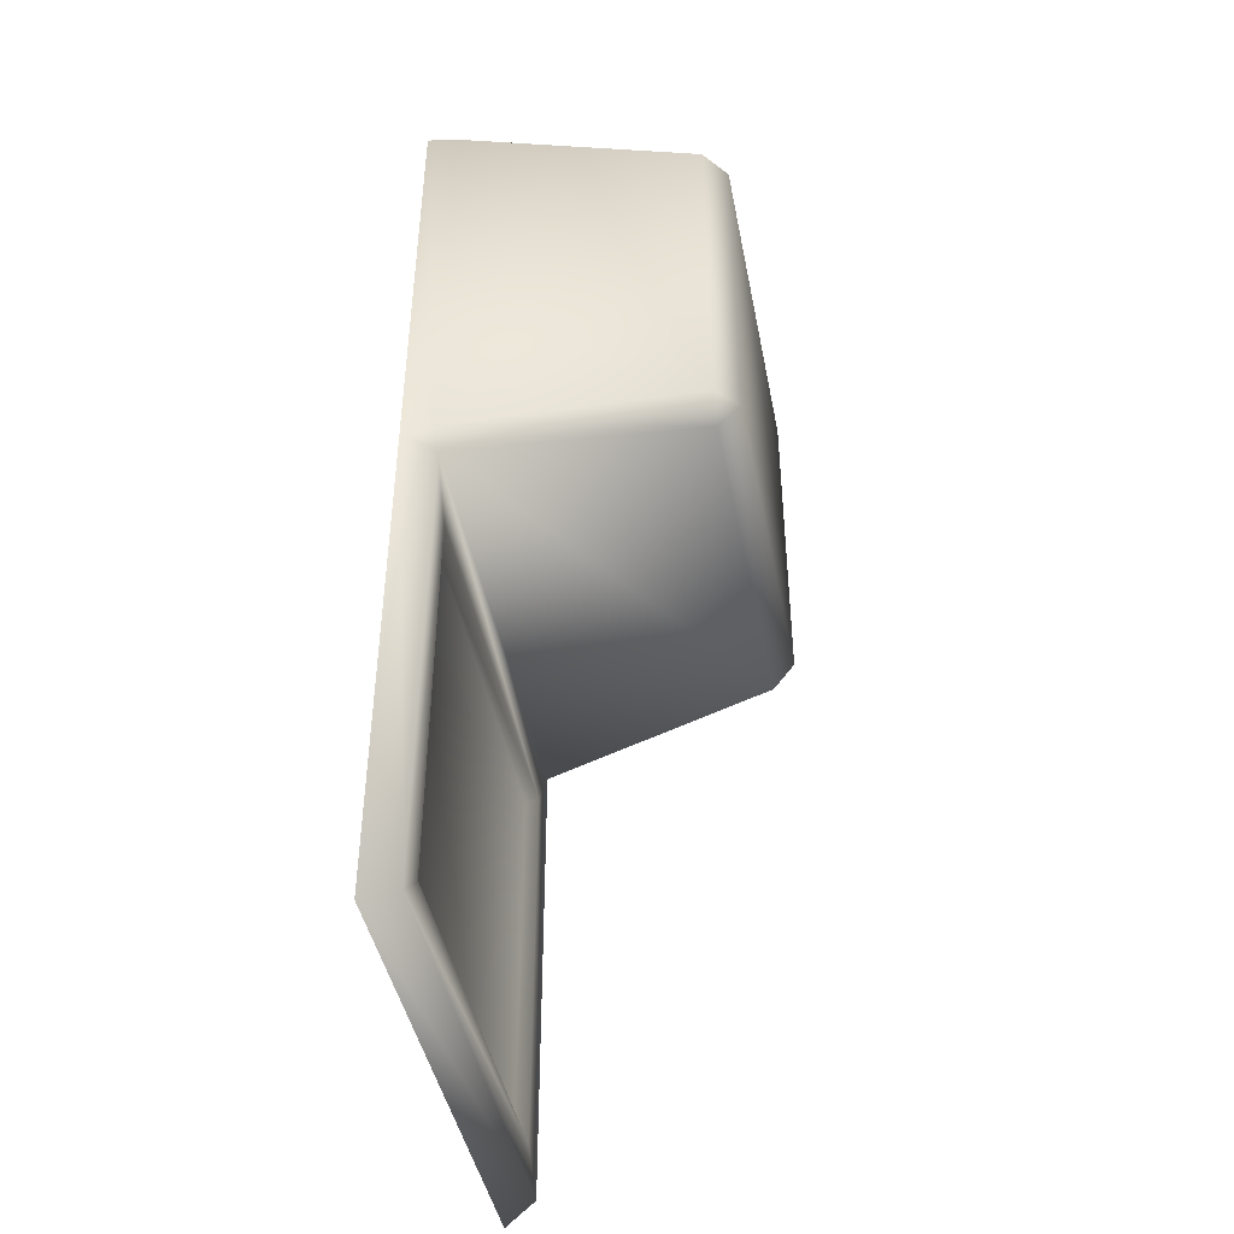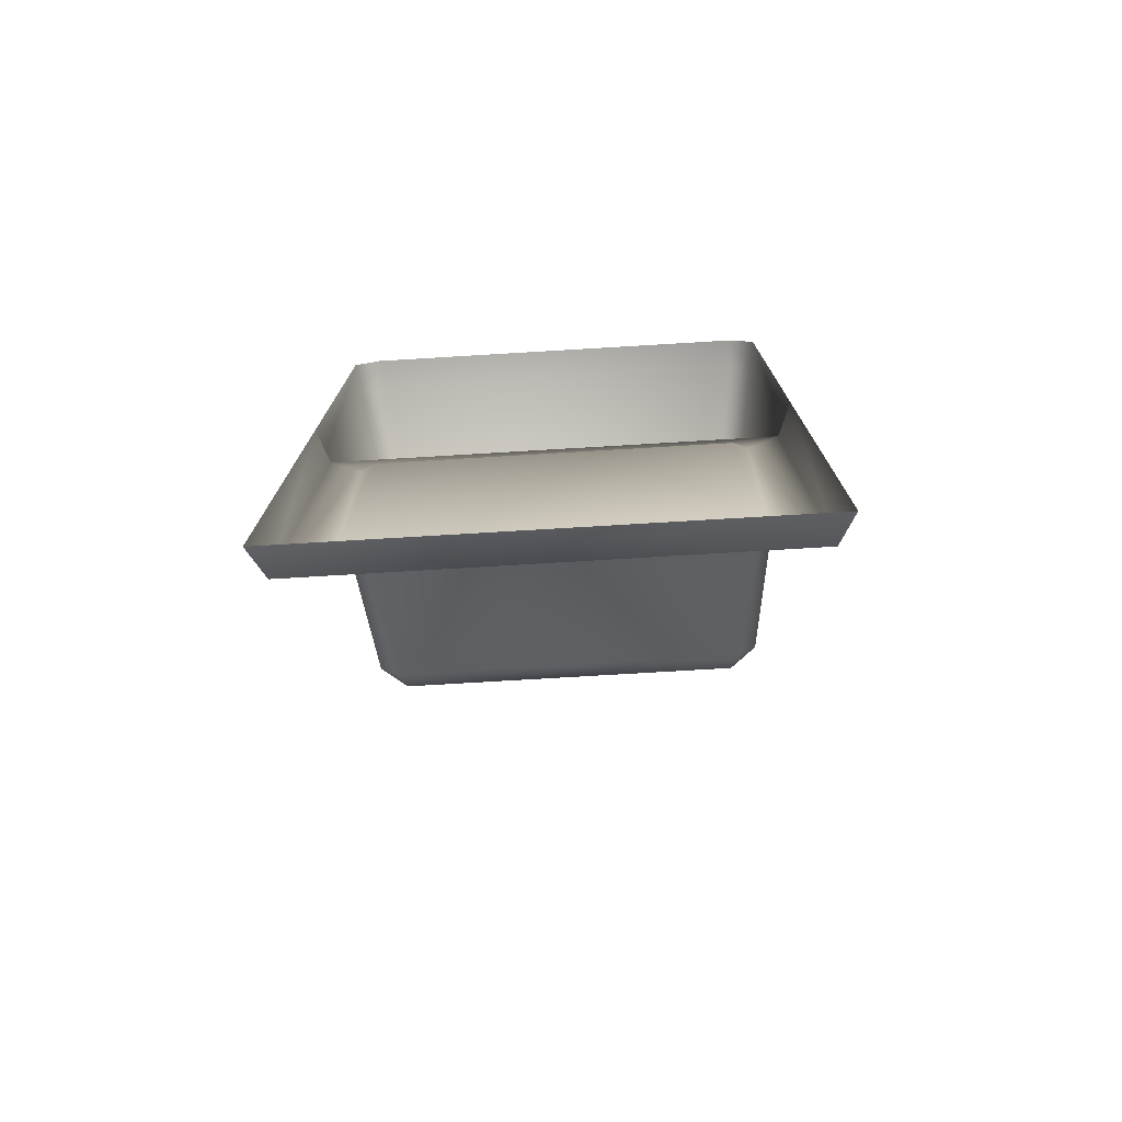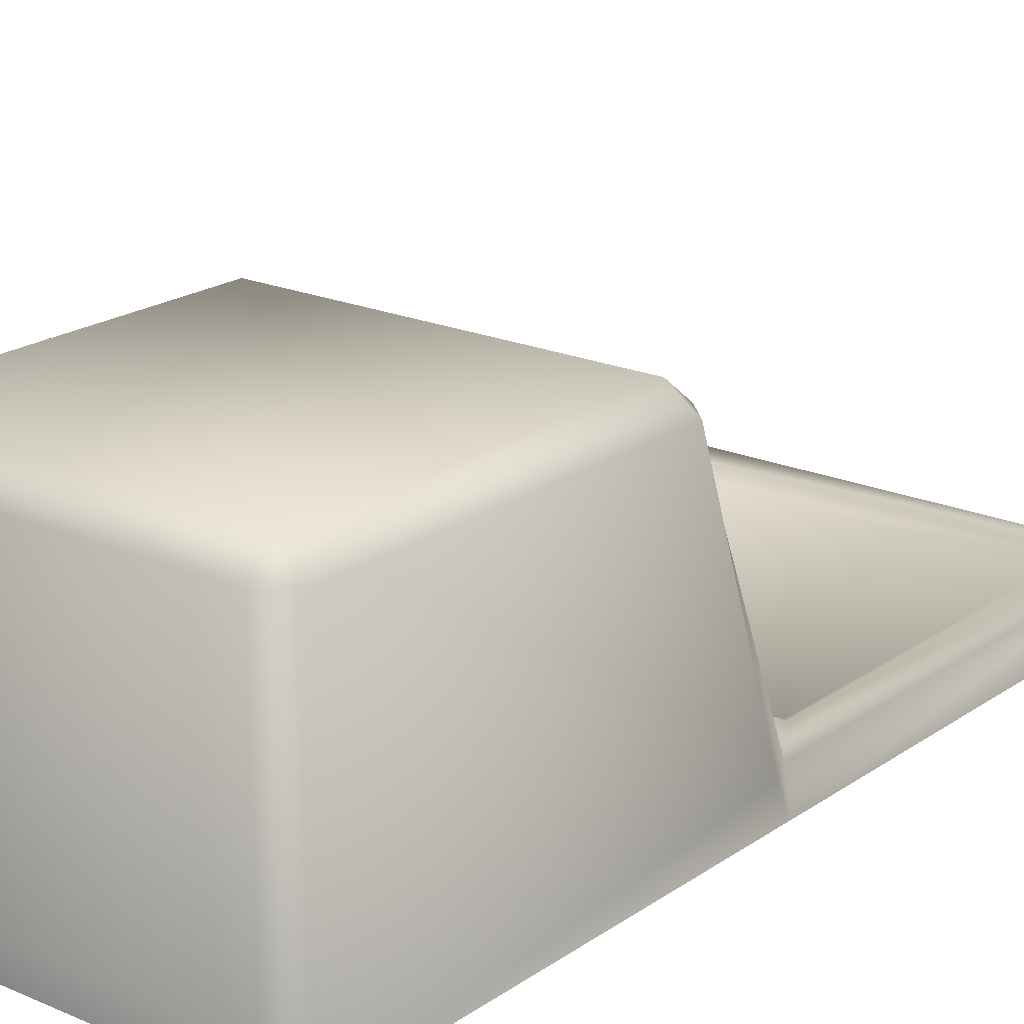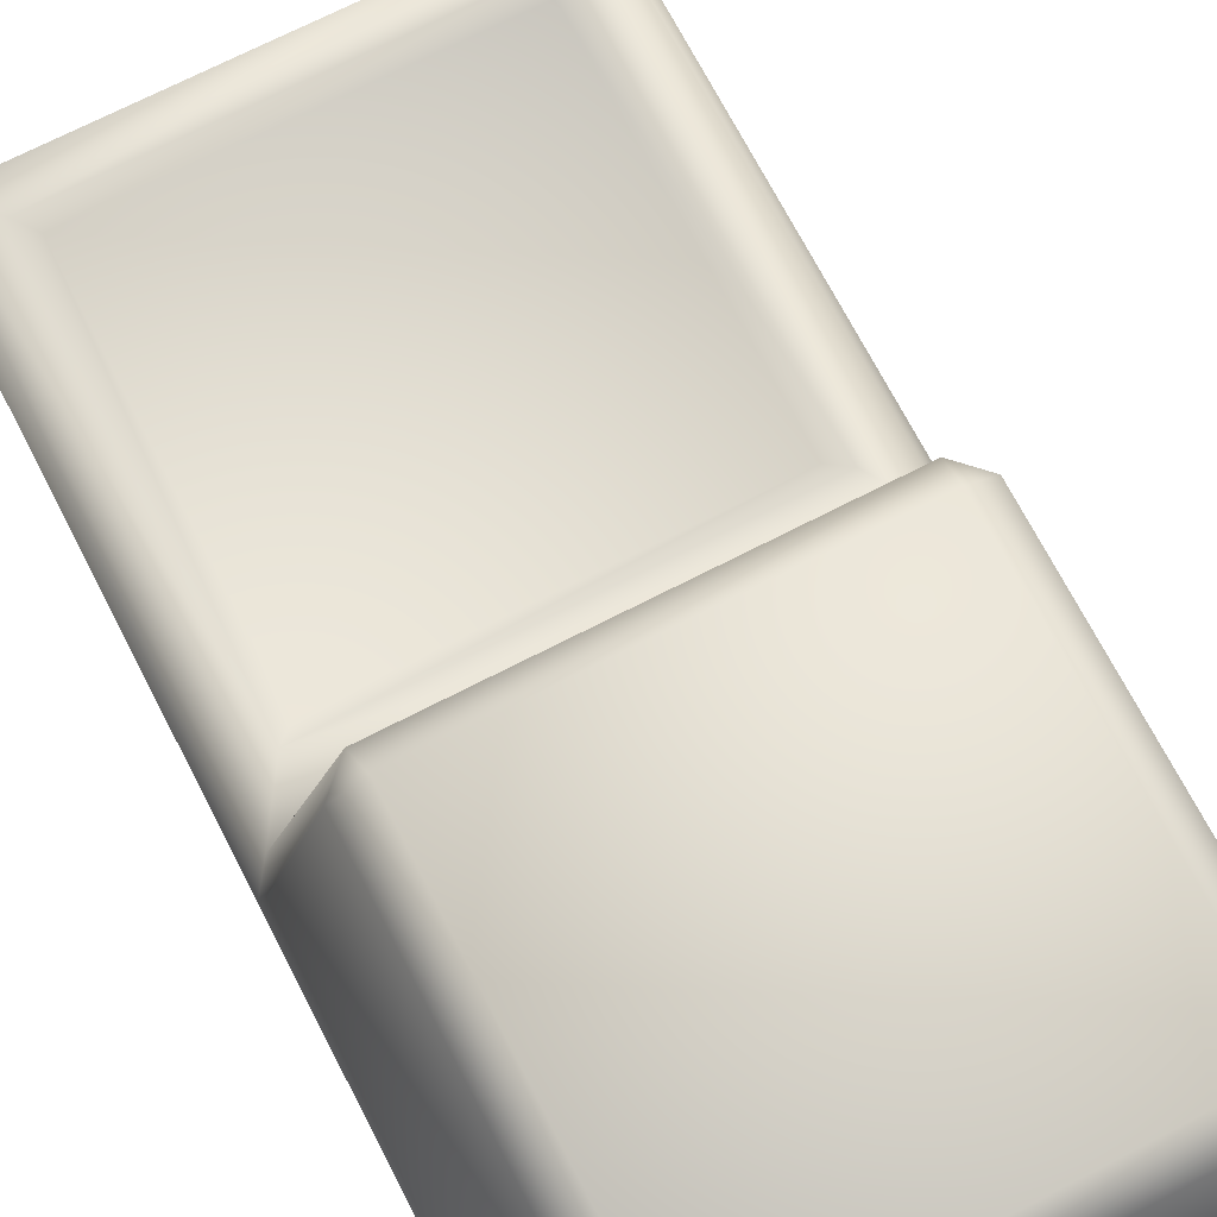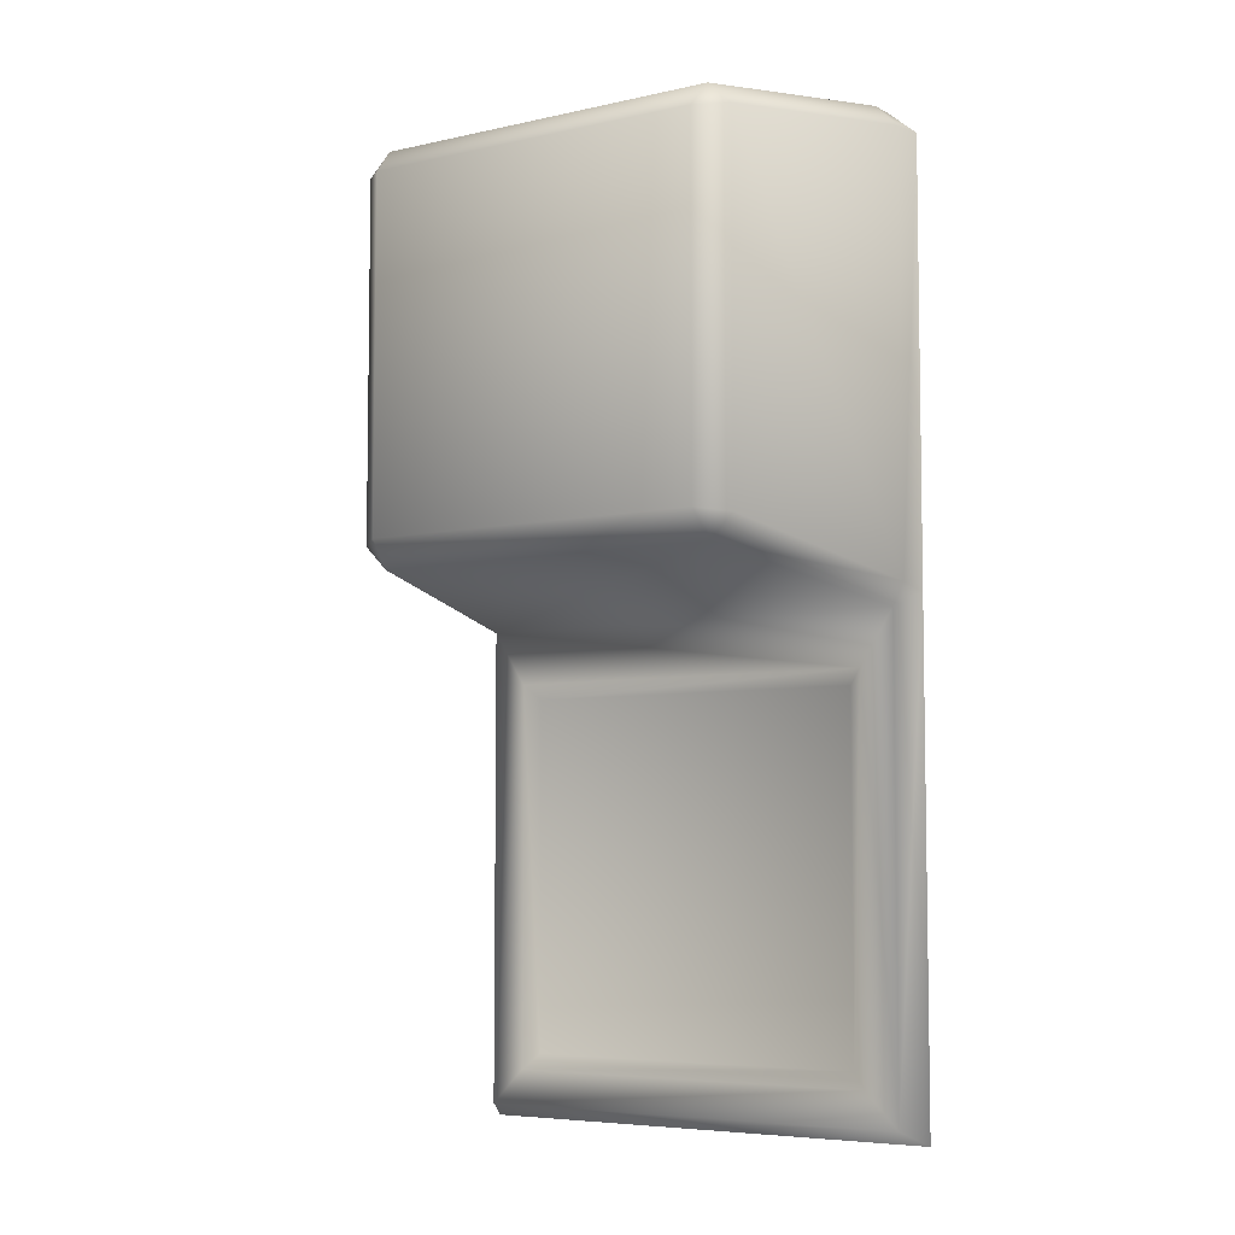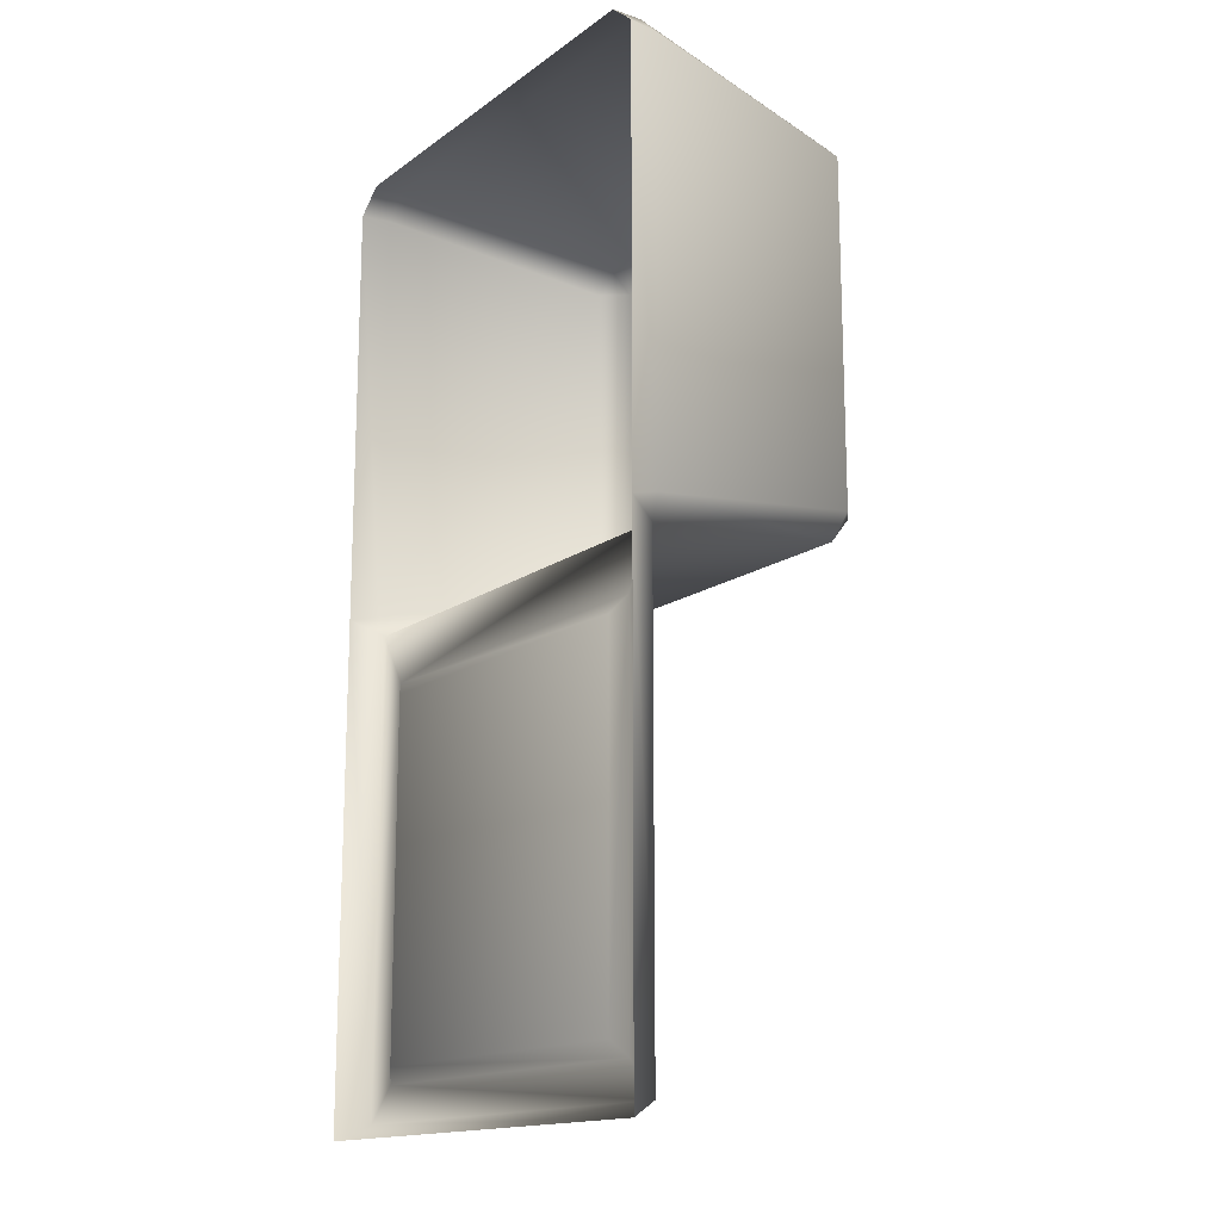
<metadata>
{"format":"obj","ext":"obj","renderer":"f3d","projection":"perspective","resolution":1024,"background":"white","views":[{"elev":-43.6,"azim":100.9,"up":"+Z"},{"elev":-76.0,"azim":3.4,"up":"+Z"},{"elev":20.1,"azim":38.6,"up":"+Y"},{"elev":70.5,"azim":-27.3,"up":"+Y"},{"elev":-6.0,"azim":-146.1,"up":"+Z"},{"elev":-15.6,"azim":55.2,"up":"+Z"}]}
</metadata>
<code>
g [GIMMICK]push_accel_L
v -0.3612 0.6087 0.3612
v -0.368 0.5615 0.4139
v -0.4164 0.5615 0.368
v 0.4164 0.5615 0.368
v 0.368 0.5615 0.4139
v 0.3612 0.6087 0.3612
v -0.4164 0.5615 -0.368
v -0.368 0.5615 -0.4164
v -0.3612 0.6087 -0.3612
v 0.368 0.5615 -0.4164
v 0.4164 0.5615 -0.368
v 0.3612 0.6087 -0.3612
v -0.3612 0.6087 -0.3612
v 0.3612 0.6087 -0.3612
v -0.3612 0.6087 0.3612
v 0.3612 0.6087 0.3612
v -0.3612 0.6087 0.3612
v 0.3612 0.6087 0.3612
v 0.368 0.5615 0.4139
v -0.368 0.5615 0.4139
v 0.3612 0.6087 -0.3612
v 0.4164 0.5615 -0.368
v 0.4164 0.5615 0.368
v 0.3612 0.6087 0.3612
v -0.3612 0.6087 -0.3612
v -0.368 0.5615 -0.4164
v 0.3612 0.6087 -0.3612
v 0.368 0.5615 -0.4164
v -0.4164 0.5615 -0.368
v -0.3612 0.6087 -0.3612
v -0.4164 0.5615 0.368
v -0.3612 0.6087 0.3612
v 0.4938 0.06239 -0.4459
v 0.4164 0.5615 -0.368
v 0.368 0.5615 -0.4164
v 0.472 0.06507 -0.4938
v 0.5035 -2.101e-07 -0.4623
v -0.4938 0.06239 -0.4459
v -0.368 0.5615 -0.4164
v -0.4164 0.5615 -0.368
v -0.472 0.06507 -0.4938
v -0.5035 -1.068e-07 -0.4623
v -0.4459 0.06239 0.4938
v -0.4164 0.5615 0.368
v -0.368 0.5615 0.4139
v -0.4938 0.06239 0.4459
v -0.4459 -8.211e-07 0.4938
v -0.5035 -8.979e-07 0.4459
v 0.4459 0.06239 0.4938
v 0.368 0.5615 0.4139
v 0.4164 0.5615 0.368
v 0.4938 0.06239 0.4459
v 0.4459 -8.163e-07 0.4938
v 0.5035 -8.979e-07 0.4459
v 0.472 0.06507 -0.4938
v 0.368 0.5615 -0.4164
v -0.368 0.5615 -0.4164
v -0.472 0.06507 -0.4938
v 0.4164 0.5615 -0.368
v 0.4938 0.06239 -0.4459
v 0.4164 0.5615 0.368
v 0.4938 0.06239 0.4459
v -0.4459 0.06239 0.4938
v -0.368 0.5615 0.4139
v 0.368 0.5615 0.4139
v 0.4459 0.06239 0.4938
v 0.4459 -8.163e-07 0.4938
v -0.4459 -8.211e-07 0.4938
v -0.4164 0.5615 0.368
v -0.4938 0.06239 0.4459
v -0.4938 0.06239 -0.4459
v -0.4164 0.5615 -0.368
v 0.3674 0.04498 -1.374
v -0.3674 0.04498 -0.6396
v -0.3674 0.04498 -1.374
v 0.3674 0.04498 -0.6396
v -0.5035 -1.068e-07 -0.4623
v -0.5035 2.108e-07 -1.51
v -0.472 0.06507 -1.479
v -0.472 0.06507 -0.4938
v 0.5035 -2.101e-07 -0.4623
v 0.472 0.06507 -1.479
v 0.5035 2.108e-07 -1.51
v 0.472 0.06507 -0.4938
v 0.5035 2.108e-07 -1.51
v -0.472 0.06507 -1.479
v -0.5035 2.108e-07 -1.51
v 0.472 0.06507 -1.479
v -0.3996 0.06507 -0.6074
v -0.3996 0.06507 -1.407
v -0.3674 0.04498 -1.374
v -0.3674 0.04498 -0.6396
v -0.3996 0.06507 -0.6074
v 0.3674 0.04498 -0.6396
v 0.3996 0.06507 -0.6074
v -0.3674 0.04498 -0.6396
v 0.3996 0.06507 -0.6074
v 0.3674 0.04498 -1.374
v 0.3996 0.06507 -1.407
v 0.3674 0.04498 -0.6396
v 0.3996 0.06507 -1.407
v -0.3674 0.04498 -1.374
v -0.3996 0.06507 -1.407
v 0.3674 0.04498 -1.374
v 0.4938 0.06239 -0.4459
v 0.5035 -8.979e-07 0.4459
v 0.4938 0.06239 0.4459
v 0.5035 -2.101e-07 -0.4623
v -0.4938 0.06239 -0.4459
v -0.4938 0.06239 0.4459
v -0.5035 -8.979e-07 0.4459
v -0.5035 -1.068e-07 -0.4623
v 0.3996 0.06507 -0.6074
v 0.3996 0.06507 -1.407
v 0.472 0.06507 -1.479
v -0.3996 0.06507 -1.407
v 0.472 0.06507 -0.4938
v -0.472 0.06507 -1.479
v -0.3996 0.06507 -0.6074
v -0.472 0.06507 -0.4938
g [GIMMICK]push_accel_L_0
f 3 2 1
f 6 5 4
f 9 8 7
f 12 11 10
f 15 14 13
f 15 16 14
f 19 18 17
f 17 20 19
f 23 22 21
f 21 24 23
f 27 26 25
f 26 27 28
f 31 30 29
f 31 32 30
f 35 34 33
f 33 36 35
f 33 37 36
f 40 39 38
f 41 38 39
f 41 42 38
f 45 44 43
f 46 43 44
f 47 43 46
f 46 48 47
f 51 50 49
f 49 52 51
f 53 52 49
f 53 54 52
f 57 56 55
f 55 58 57
f 61 60 59
f 62 60 61
f 65 64 63
f 63 66 65
f 67 66 63
f 63 68 67
f 71 70 69
f 69 72 71
f 75 74 73
f 74 76 73
f 79 78 77
f 77 80 79
f 83 82 81
f 82 84 81
f 87 86 85
f 86 88 85
f 91 90 89
f 89 92 91
f 95 94 93
f 94 96 93
f 99 98 97
f 98 100 97
f 103 102 101
f 102 104 101
f 107 106 105
f 106 108 105
f 111 110 109
f 109 112 111
f 115 114 113
f 116 114 115
f 113 117 115
f 118 116 115
f 117 113 119
f 119 116 118
f 119 120 117
f 120 119 118

</code>
